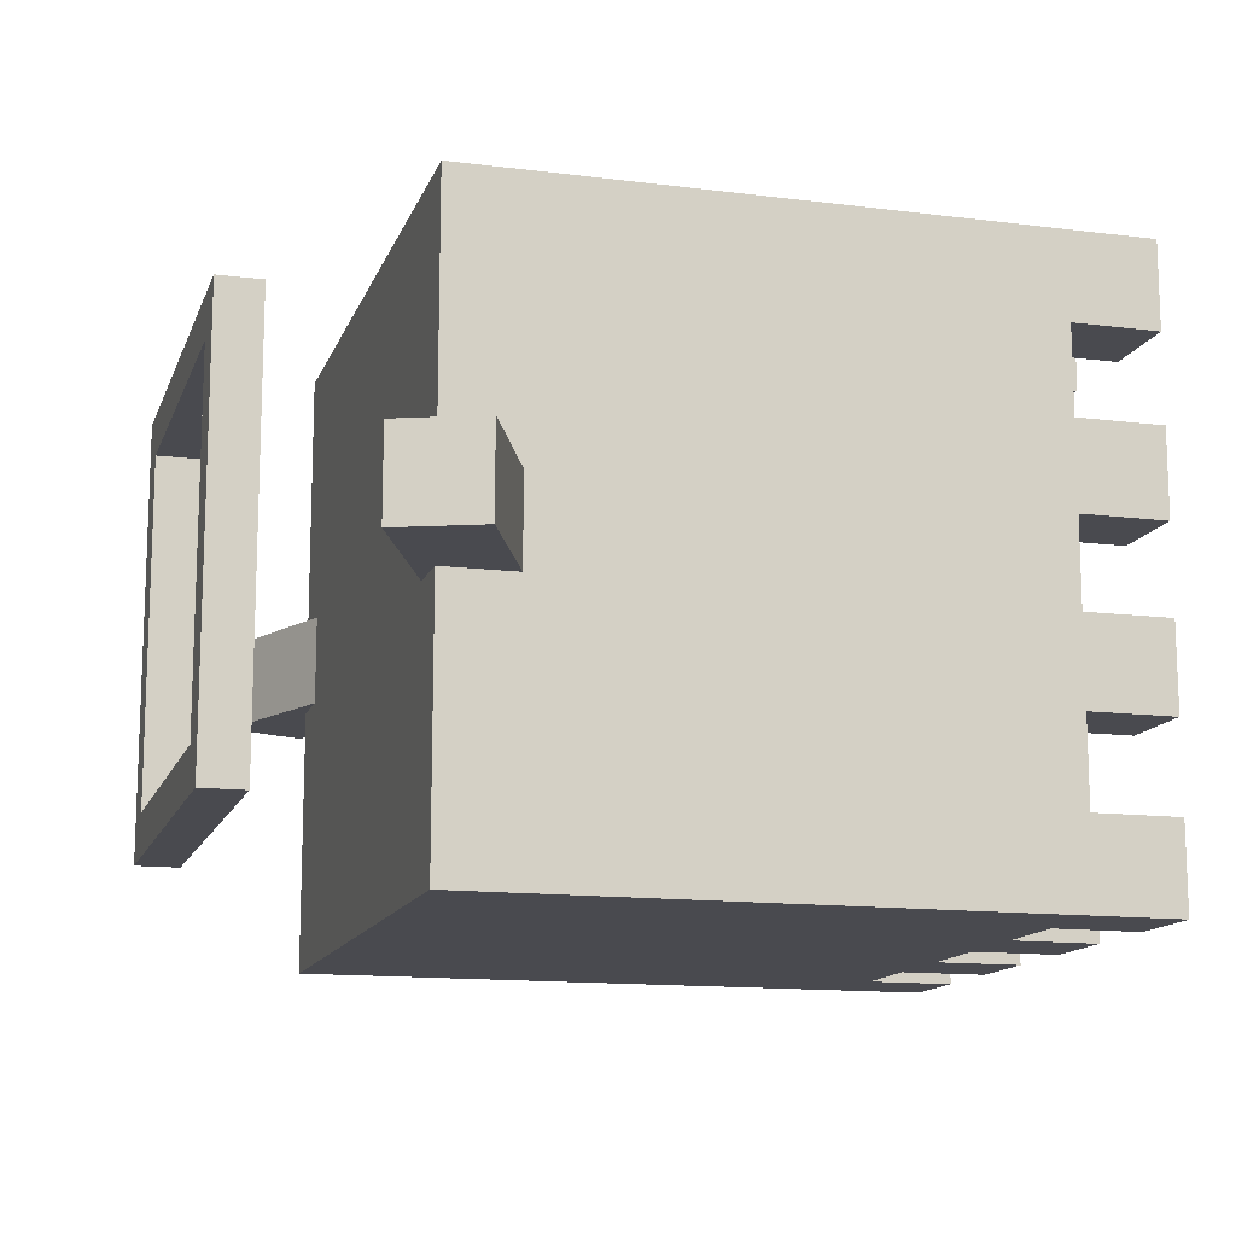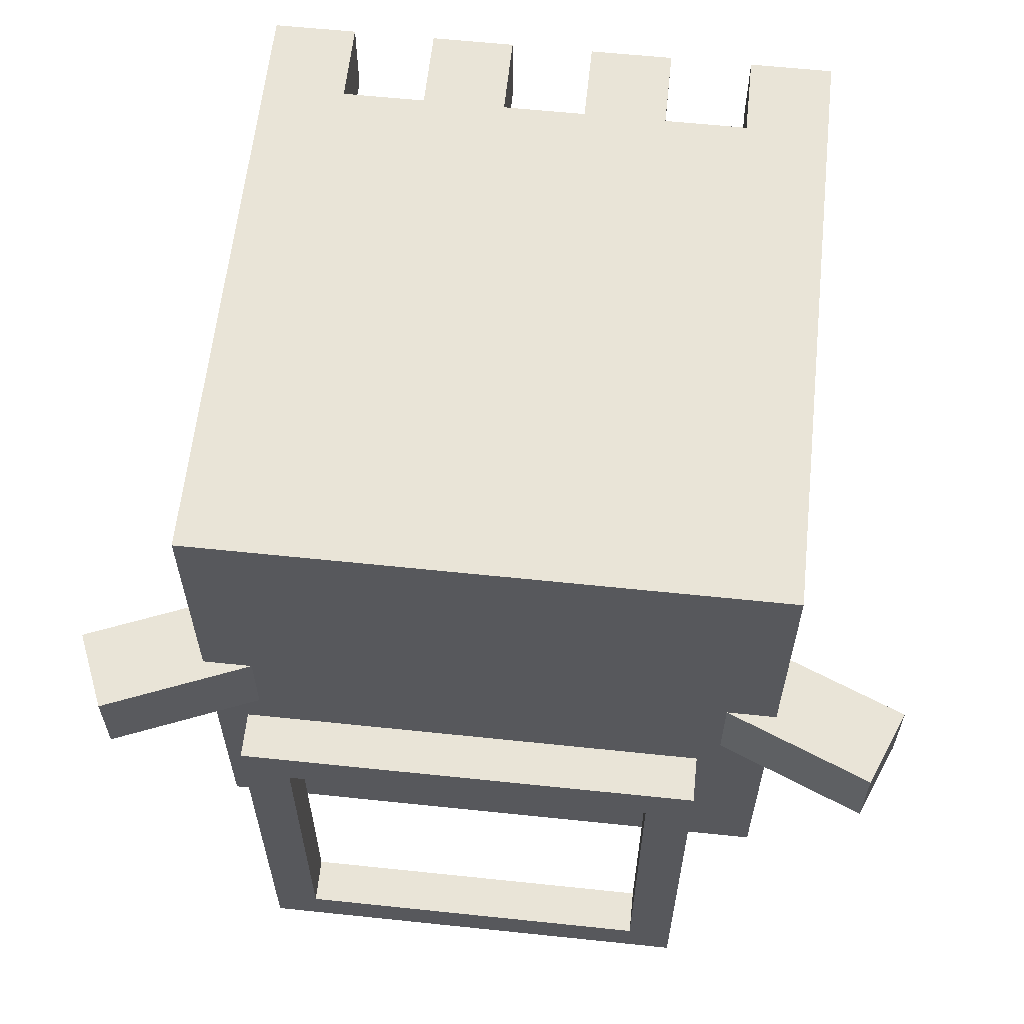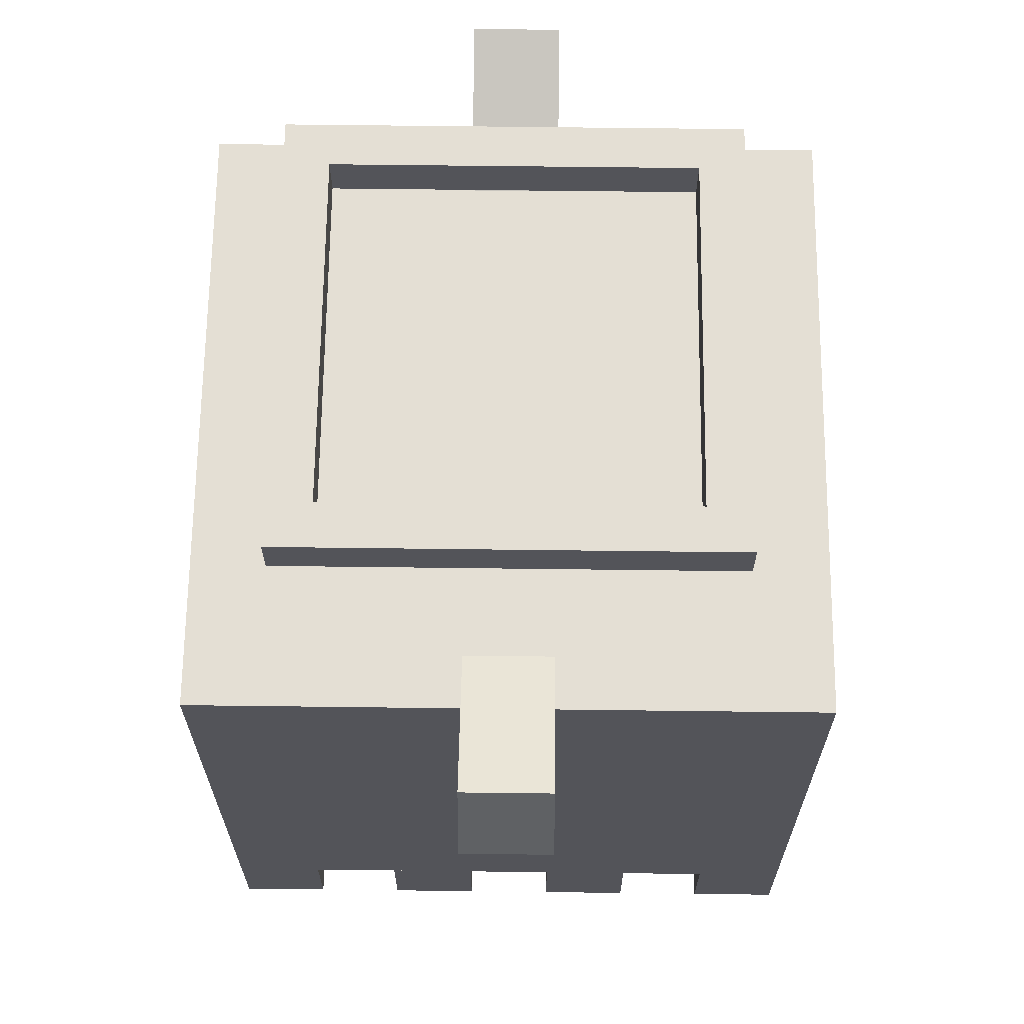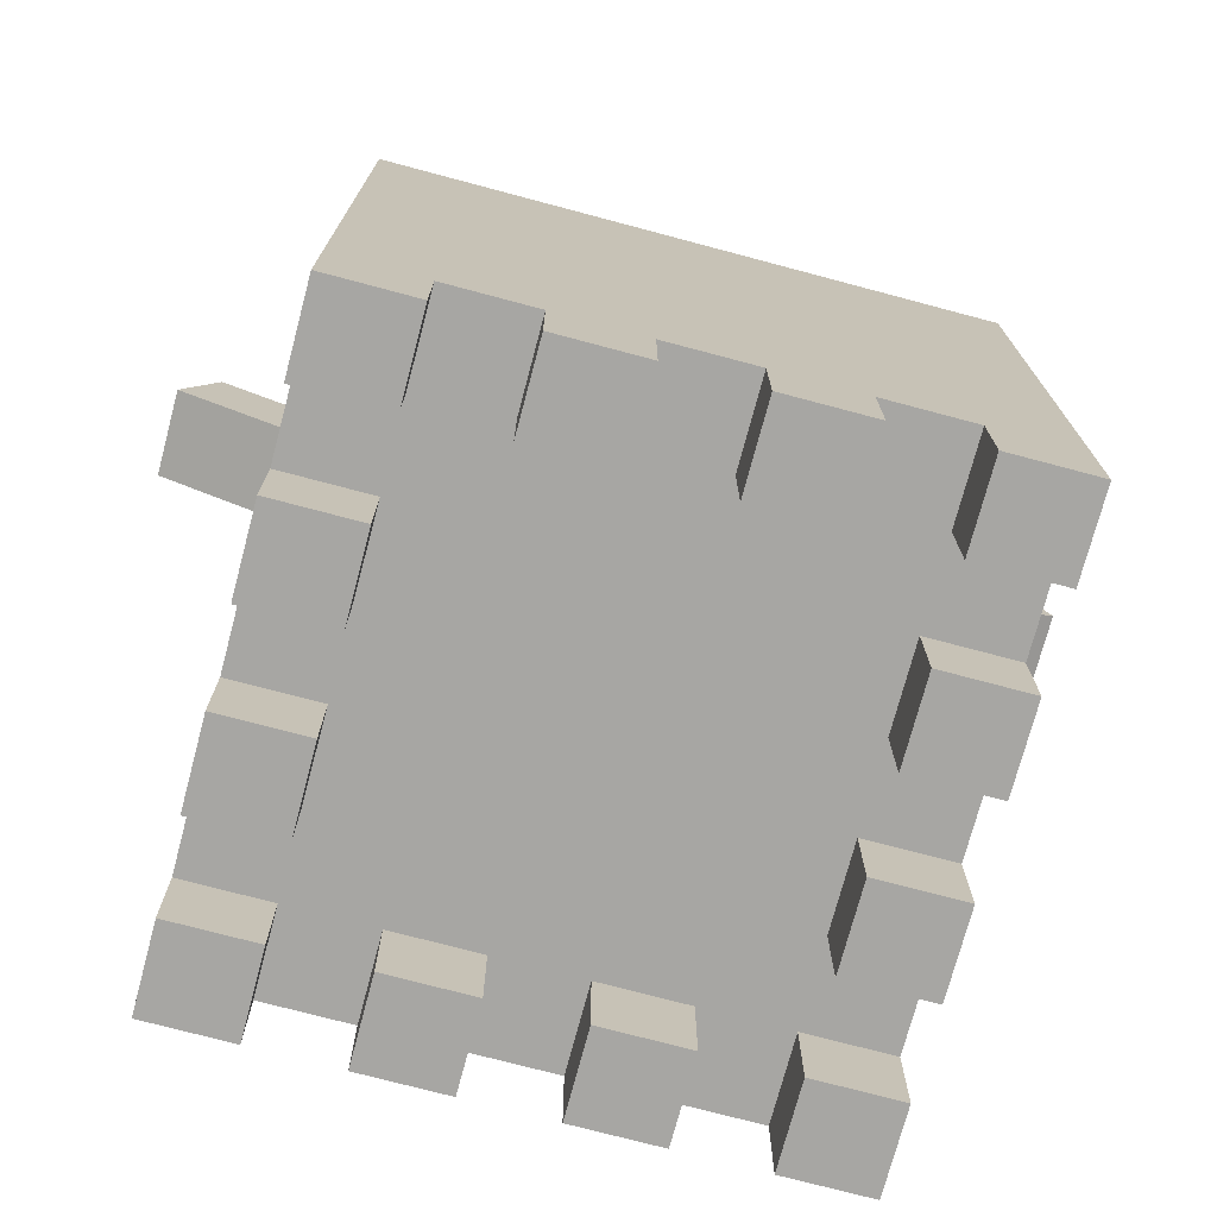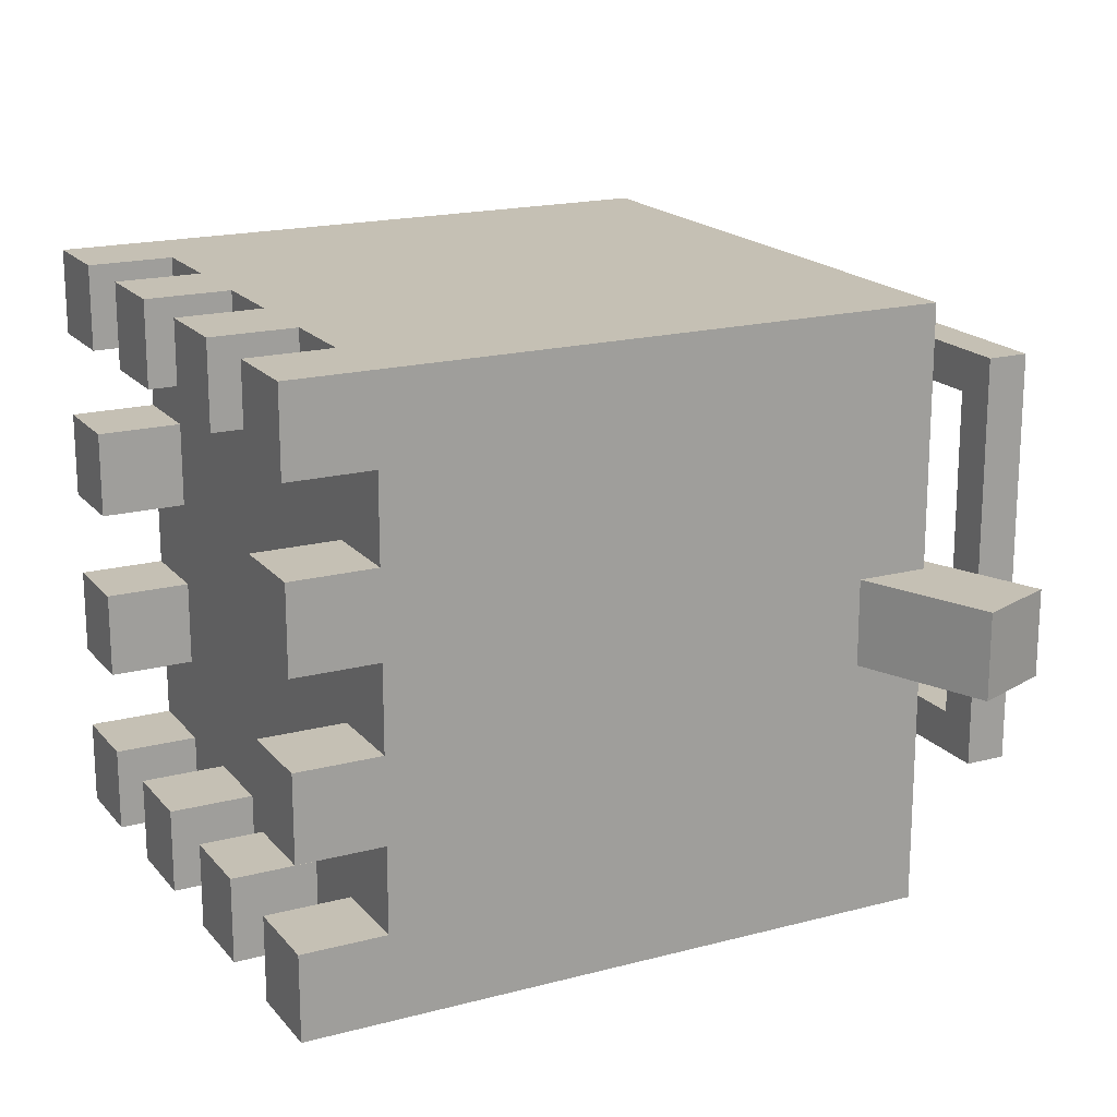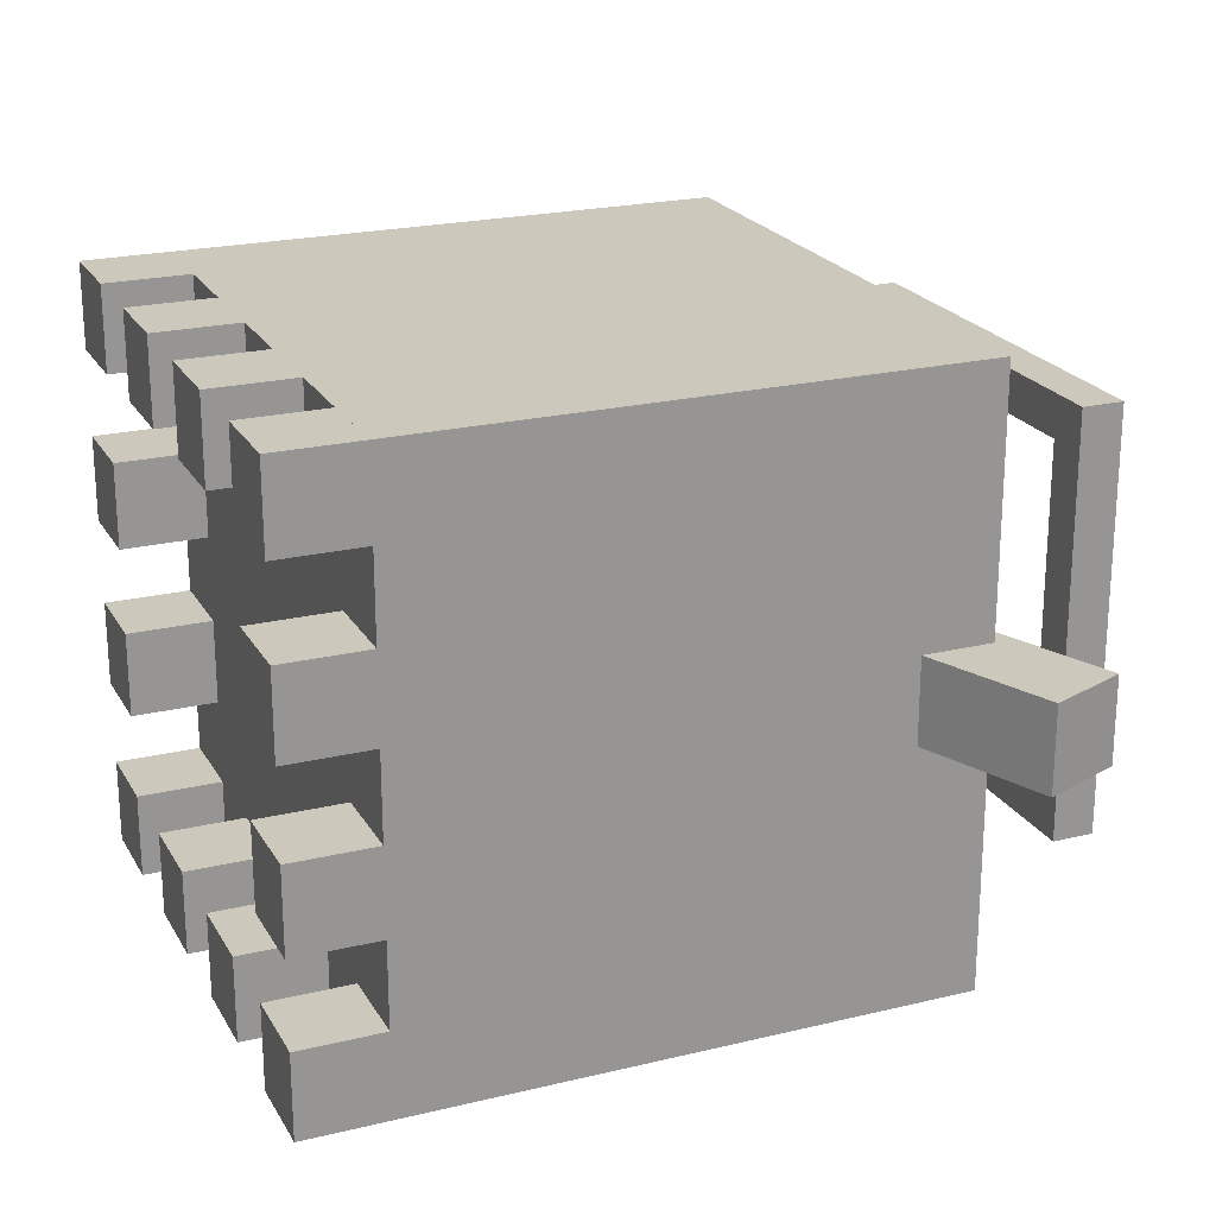
<metadata>
{"format":"obj","ext":"obj","renderer":"f3d","projection":"perspective","resolution":1024,"background":"white","views":[{"elev":-13.6,"azim":-105.9,"up":"+Z"},{"elev":61.0,"azim":-173.9,"up":"+Z"},{"elev":66.3,"azim":-89.3,"up":"+Y"},{"elev":-74.2,"azim":-14.9,"up":"+Y"},{"elev":18.3,"azim":63.0,"up":"+Z"},{"elev":22.1,"azim":67.2,"up":"+Z"}]}
</metadata>
<code>
o cube
v 0.4375 0.9375 0.4375
v 0.4375 0.9375 -0.4375
v 0.4375 0.125 0.4375
v 0.4375 0.125 -0.4375
v -0.4375 0.9375 -0.4375
v -0.4375 0.9375 0.4375
v -0.4375 0.125 -0.4375
v -0.4375 0.125 0.4375
f 4 7 5 2
f 3 4 2 1
f 8 3 1 6
f 7 8 6 5
f 6 1 2 5
f 7 4 3 8
o cube
v 0.6299 0.9129 0.0625
v 0.6299 0.9129 -0.0625
v 0.3989 0.8173 0.0625
v 0.3989 0.8173 -0.0625
v 0.5821 1.028 -0.0625
v 0.5821 1.028 0.0625
v 0.3511 0.9327 -0.0625
v 0.3511 0.9327 0.0625
f 12 15 13 10
f 11 12 10 9
f 16 11 9 14
f 15 16 14 13
f 14 9 10 13
f 15 12 11 16
o cube
v -0.5821 1.028 0.0625
v -0.5821 1.028 -0.0625
v -0.3511 0.9327 0.0625
v -0.3511 0.9327 -0.0625
v -0.6299 0.9129 -0.0625
v -0.6299 0.9129 0.0625
v -0.3989 0.8173 -0.0625
v -0.3989 0.8173 0.0625
f 20 23 21 18
f 19 20 18 17
f 24 19 17 22
f 23 24 22 21
f 22 17 18 21
f 23 20 19 24
o cube
v 0.4375 0.125 -0.3125
v 0.4375 0.125 -0.4375
v 0.4375 0 -0.3125
v 0.4375 0 -0.4375
v 0.3125 0.125 -0.4375
v 0.3125 0.125 -0.3125
v 0.3125 0 -0.4375
v 0.3125 0 -0.3125
f 28 31 29 26
f 27 28 26 25
f 32 27 25 30
f 31 32 30 29
f 30 25 26 29
f 31 28 27 32
o cube
v 0.1875 0.125 -0.3125
v 0.1875 0.125 -0.4375
v 0.1875 0 -0.3125
v 0.1875 0 -0.4375
v 0.0625 0.125 -0.4375
v 0.0625 0.125 -0.3125
v 0.0625 0 -0.4375
v 0.0625 0 -0.3125
f 36 39 37 34
f 35 36 34 33
f 40 35 33 38
f 39 40 38 37
f 38 33 34 37
f 39 36 35 40
o cube
v -0.0625 0.125 -0.3125
v -0.0625 0.125 -0.4375
v -0.0625 0 -0.3125
v -0.0625 0 -0.4375
v -0.1875 0.125 -0.4375
v -0.1875 0.125 -0.3125
v -0.1875 0 -0.4375
v -0.1875 0 -0.3125
f 44 47 45 42
f 43 44 42 41
f 48 43 41 46
f 47 48 46 45
f 46 41 42 45
f 47 44 43 48
o cube
v -0.3125 0.125 -0.3125
v -0.3125 0.125 -0.4375
v -0.3125 0 -0.3125
v -0.3125 0 -0.4375
v -0.4375 0.125 -0.4375
v -0.4375 0.125 -0.3125
v -0.4375 0 -0.4375
v -0.4375 0 -0.3125
f 52 55 53 50
f 51 52 50 49
f 56 51 49 54
f 55 56 54 53
f 54 49 50 53
f 55 52 51 56
o cube
v -0.3125 0.125 -0.0625
v -0.3125 0.125 -0.1875
v -0.3125 0 -0.0625
v -0.3125 0 -0.1875
v -0.4375 0.125 -0.1875
v -0.4375 0.125 -0.0625
v -0.4375 0 -0.1875
v -0.4375 0 -0.0625
f 60 63 61 58
f 59 60 58 57
f 64 59 57 62
f 63 64 62 61
f 62 57 58 61
f 63 60 59 64
o cube
v -0.3125 0.125 0.1875
v -0.3125 0.125 0.0625
v -0.3125 0 0.1875
v -0.3125 0 0.0625
v -0.4375 0.125 0.0625
v -0.4375 0.125 0.1875
v -0.4375 0 0.0625
v -0.4375 0 0.1875
f 68 71 69 66
f 67 68 66 65
f 72 67 65 70
f 71 72 70 69
f 70 65 66 69
f 71 68 67 72
o cube
v -0.3125 0.125 0.4375
v -0.3125 0.125 0.3125
v -0.3125 0 0.4375
v -0.3125 0 0.3125
v -0.4375 0.125 0.3125
v -0.4375 0.125 0.4375
v -0.4375 0 0.3125
v -0.4375 0 0.4375
f 76 79 77 74
f 75 76 74 73
f 80 75 73 78
f 79 80 78 77
f 78 73 74 77
f 79 76 75 80
o cube
v -0.0625 0.125 0.4375
v -0.0625 0.125 0.3125
v -0.0625 0 0.4375
v -0.0625 0 0.3125
v -0.1875 0.125 0.3125
v -0.1875 0.125 0.4375
v -0.1875 0 0.3125
v -0.1875 0 0.4375
f 84 87 85 82
f 83 84 82 81
f 88 83 81 86
f 87 88 86 85
f 86 81 82 85
f 87 84 83 88
o cube
v 0.1875 0.125 0.4375
v 0.1875 0.125 0.3125
v 0.1875 0 0.4375
v 0.1875 0 0.3125
v 0.0625 0.125 0.3125
v 0.0625 0.125 0.4375
v 0.0625 0 0.3125
v 0.0625 0 0.4375
f 92 95 93 90
f 91 92 90 89
f 96 91 89 94
f 95 96 94 93
f 94 89 90 93
f 95 92 91 96
o cube
v 0.4375 0.125 0.4375
v 0.4375 0.125 0.3125
v 0.4375 0 0.4375
v 0.4375 0 0.3125
v 0.3125 0.125 0.3125
v 0.3125 0.125 0.4375
v 0.3125 0 0.3125
v 0.3125 0 0.4375
f 100 103 101 98
f 99 100 98 97
f 104 99 97 102
f 103 104 102 101
f 102 97 98 101
f 103 100 99 104
o cube
v 0.4375 0.125 0.1875
v 0.4375 0.125 0.0625
v 0.4375 0 0.1875
v 0.4375 0 0.0625
v 0.3125 0.125 0.0625
v 0.3125 0.125 0.1875
v 0.3125 0 0.0625
v 0.3125 0 0.1875
f 108 111 109 106
f 107 108 106 105
f 112 107 105 110
f 111 112 110 109
f 110 105 106 109
f 111 108 107 112
o cube
v 0.4375 0.125 -0.0625
v 0.4375 0.125 -0.1875
v 0.4375 0 -0.0625
v 0.4375 0 -0.1875
v 0.3125 0.125 -0.1875
v 0.3125 0.125 -0.0625
v 0.3125 0 -0.1875
v 0.3125 0 -0.0625
f 116 119 117 114
f 115 116 114 113
f 120 115 113 118
f 119 120 118 117
f 118 113 114 117
f 119 116 115 120
o cube
v 0.3125 1.188 0.3125
v 0.3125 1.188 -0.3125
v 0.3125 1.125 0.3125
v 0.3125 1.125 -0.3125
v 0.25 1.188 -0.3125
v 0.25 1.188 0.3125
v 0.25 1.125 -0.3125
v 0.25 1.125 0.3125
f 123 124 122 121
f 127 128 126 125
f 126 121 122 125
f 127 124 123 128
o cube
v 0.3125 1.188 -0.25
v 0.3125 1.188 -0.3125
v 0.3125 1.125 -0.25
v 0.3125 1.125 -0.3125
v -0.3125 1.188 -0.3125
v -0.3125 1.188 -0.25
v -0.3125 1.125 -0.3125
v -0.3125 1.125 -0.25
f 132 135 133 130
f 136 131 129 134
f 134 129 130 133
f 135 132 131 136
o cube
v 0.3125 1.188 0.3125
v 0.3125 1.188 0.25
v 0.3125 1.125 0.3125
v 0.3125 1.125 0.25
v -0.3125 1.188 0.25
v -0.3125 1.188 0.3125
v -0.3125 1.125 0.25
v -0.3125 1.125 0.3125
f 140 143 141 138
f 144 139 137 142
f 142 137 138 141
f 143 140 139 144
o cube
v -0.25 1.188 0.3125
v -0.25 1.188 -0.3125
v -0.25 1.125 0.3125
v -0.25 1.125 -0.3125
v -0.3125 1.188 -0.3125
v -0.3125 1.188 0.3125
v -0.3125 1.125 -0.3125
v -0.3125 1.125 0.3125
f 147 148 146 145
f 151 152 150 149
f 150 145 146 149
f 151 148 147 152

</code>
